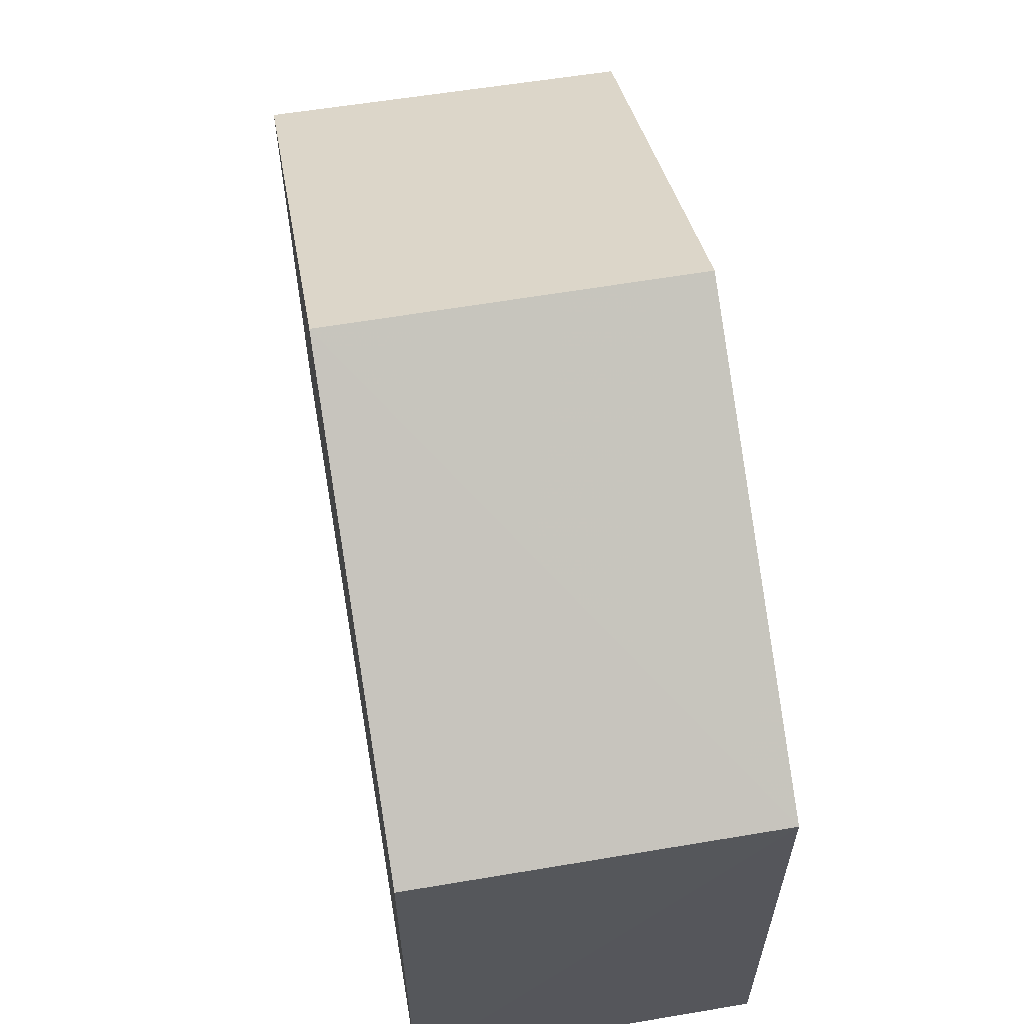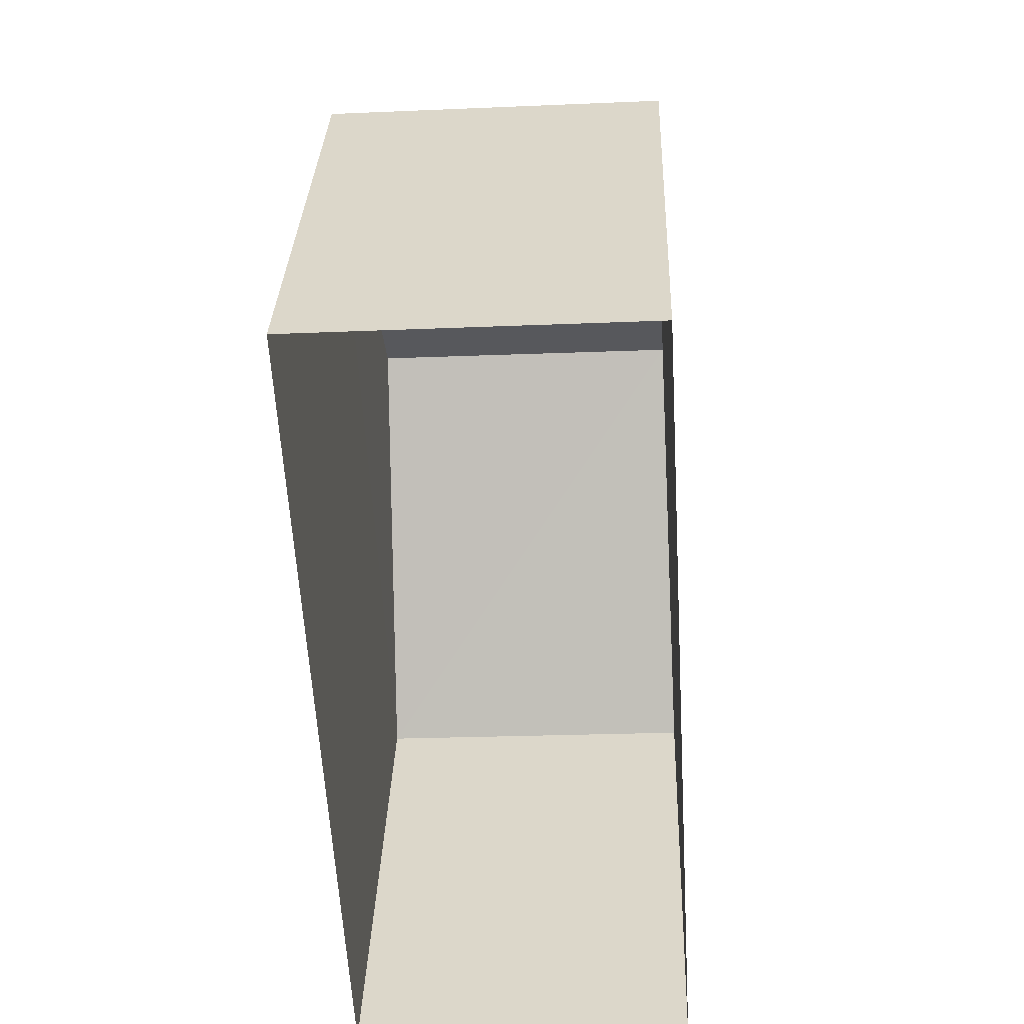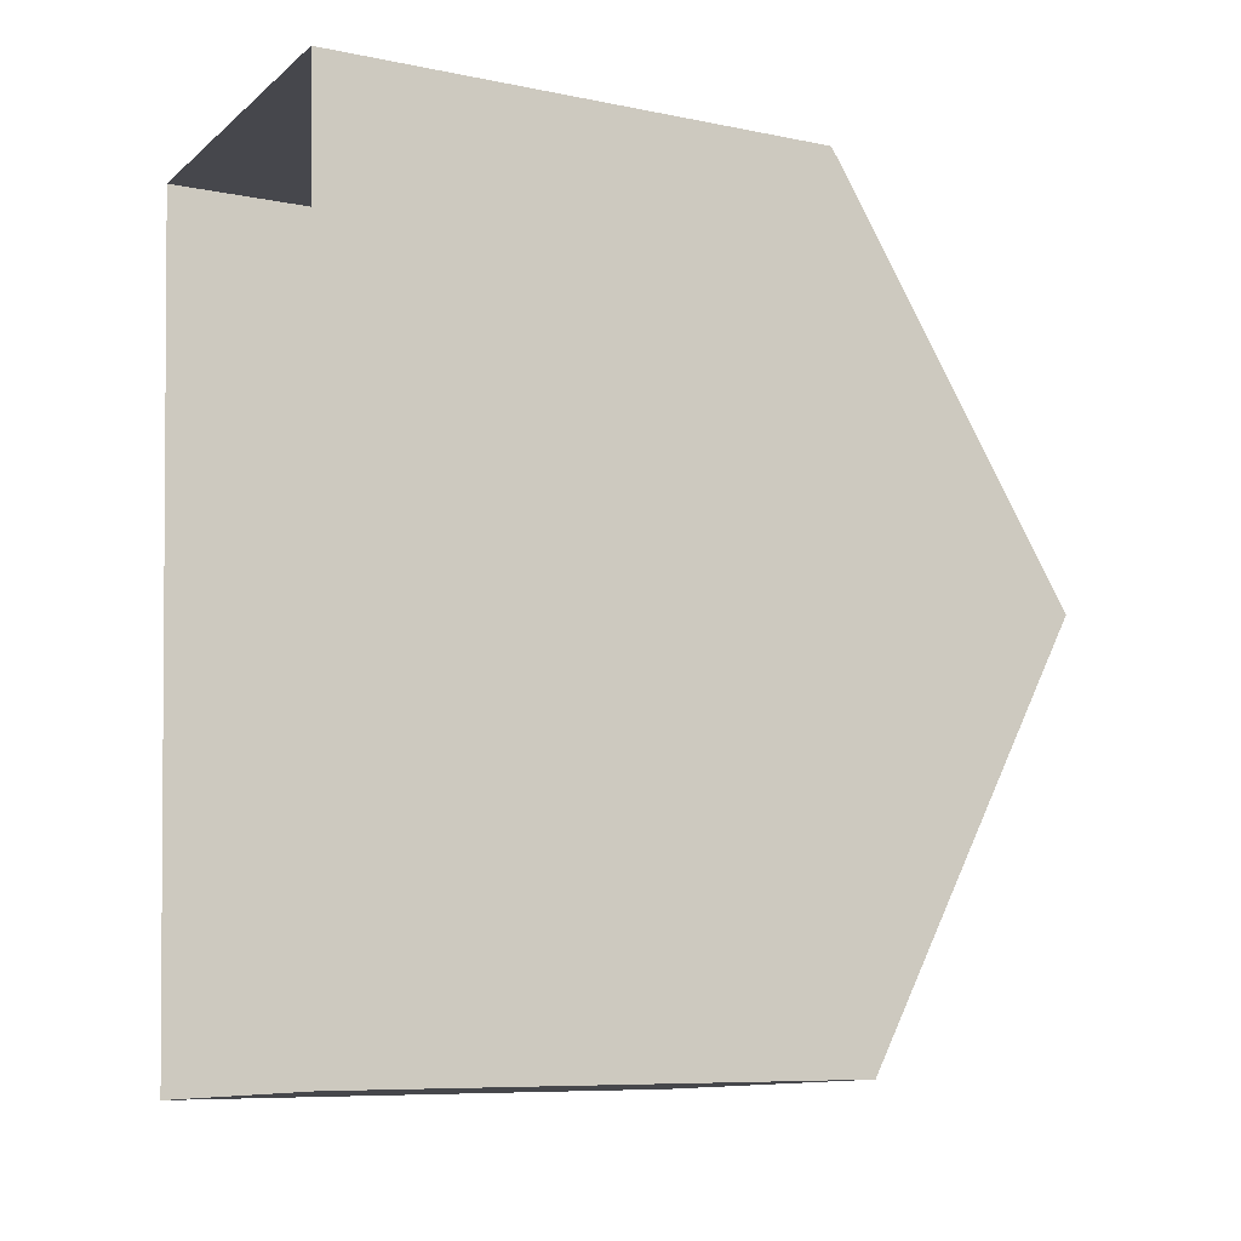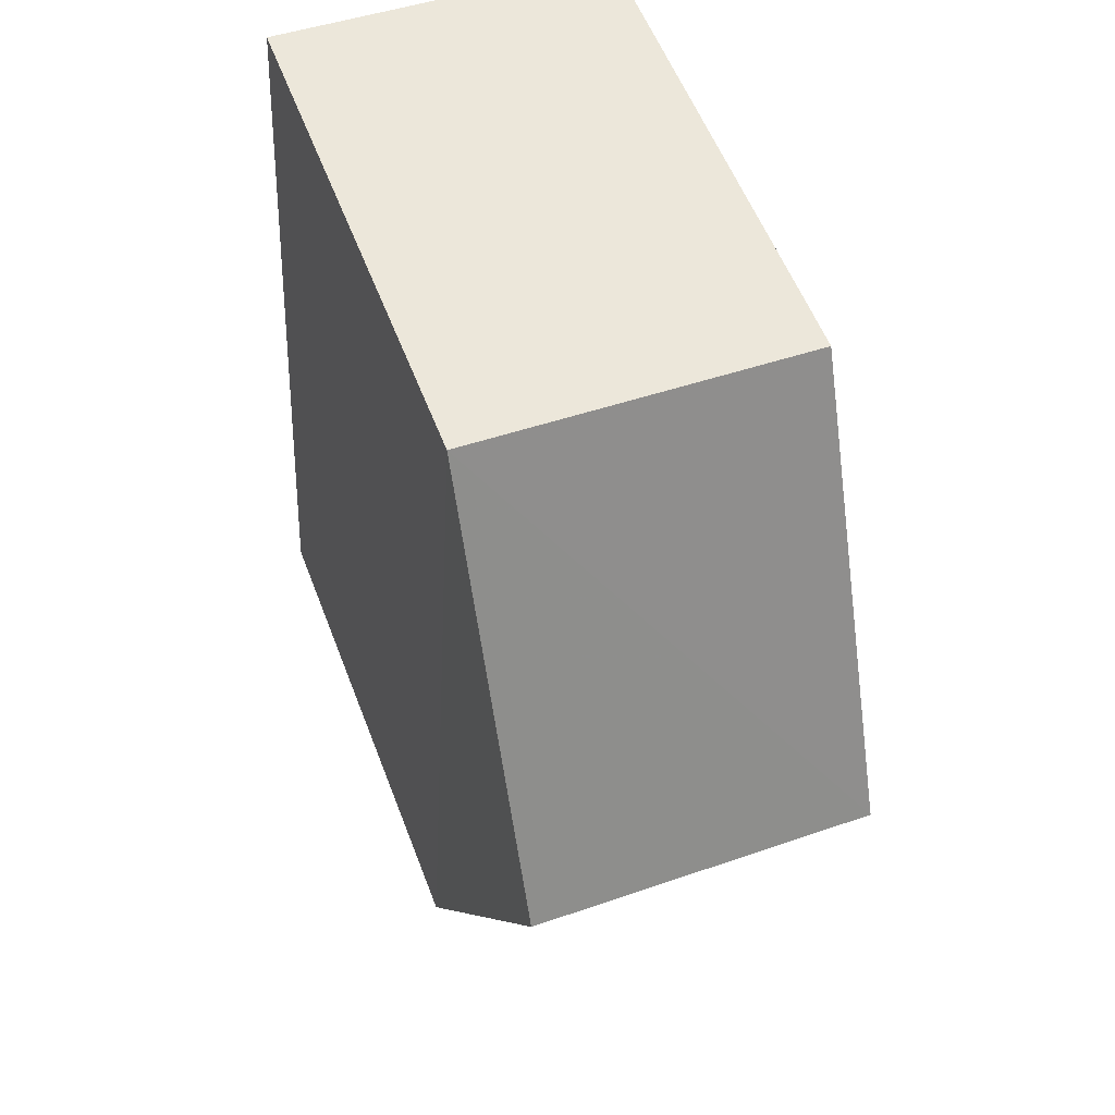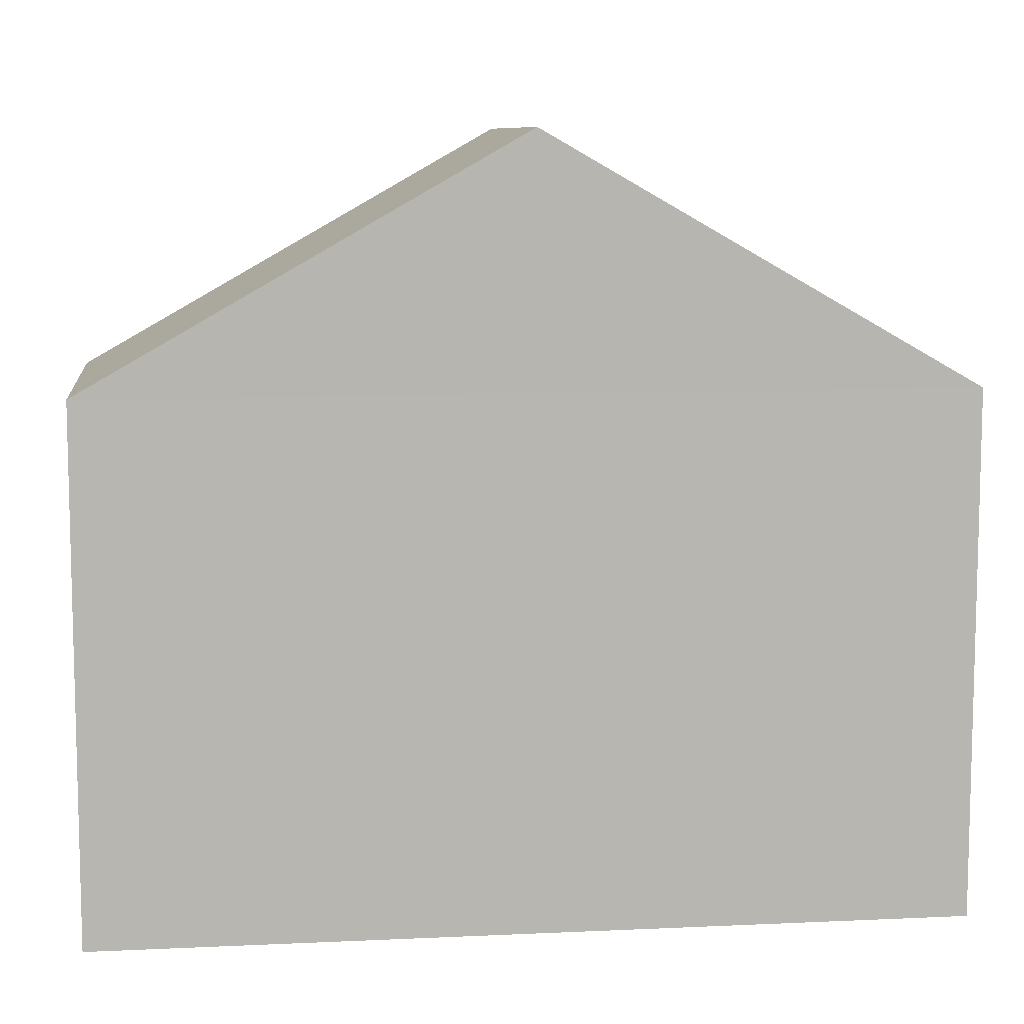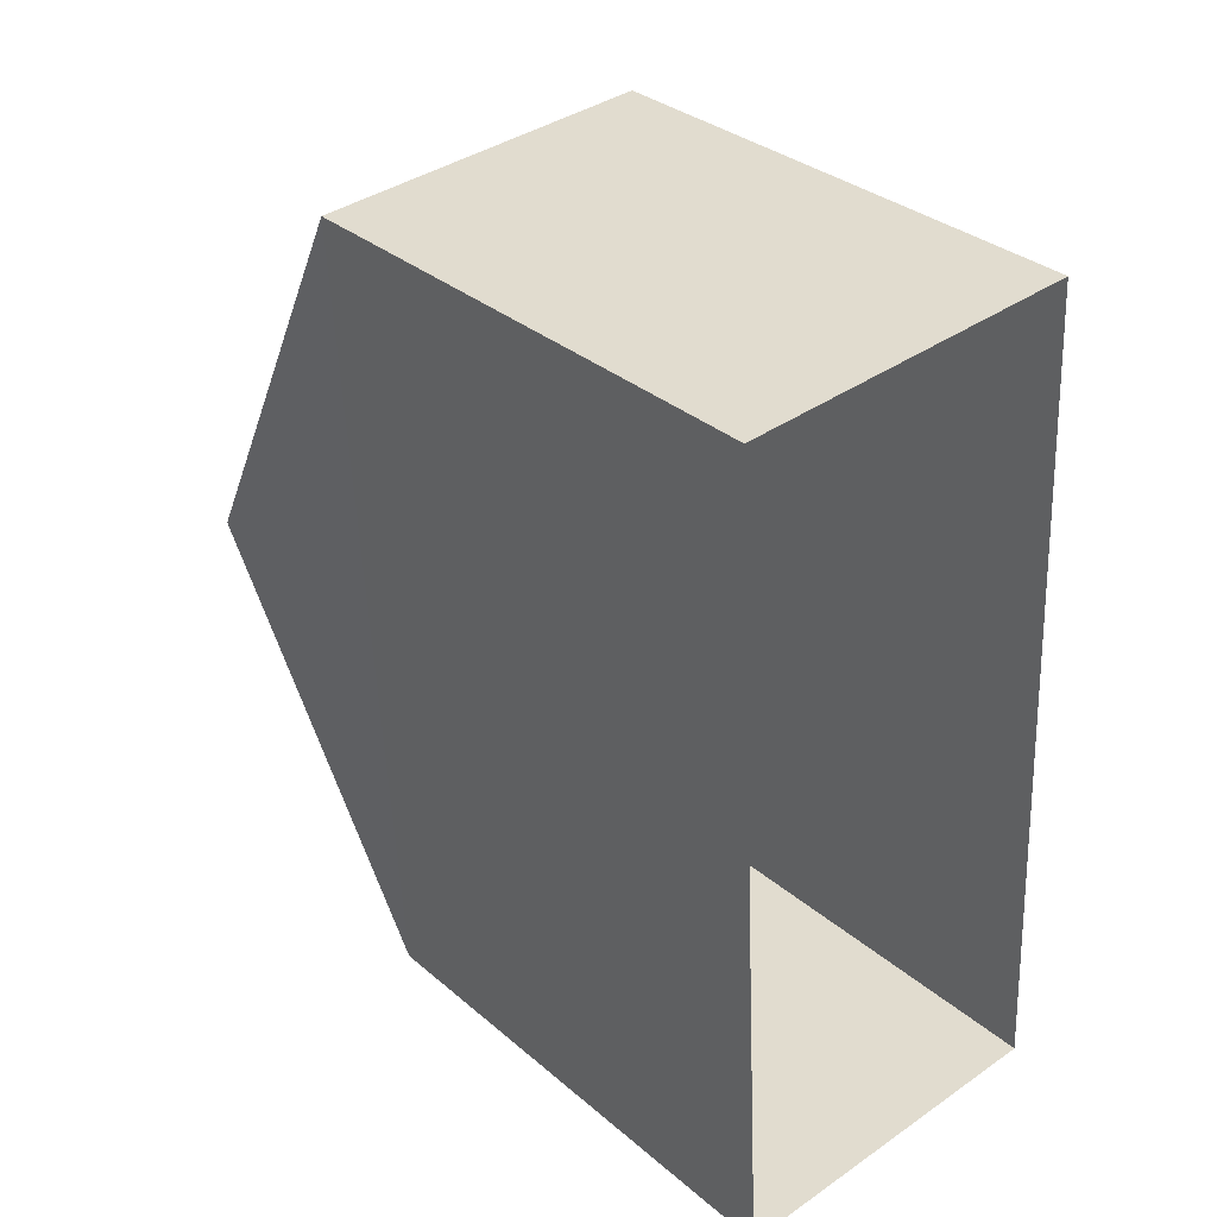
<metadata>
{"format":"obj","ext":"obj","renderer":"f3d","projection":"perspective","resolution":1024,"background":"white","views":[{"elev":61.3,"azim":-13.0,"up":"+Z"},{"elev":32.0,"azim":-177.8,"up":"+Y"},{"elev":-8.2,"azim":-119.4,"up":"+Y"},{"elev":56.4,"azim":-21.0,"up":"+Y"},{"elev":9.0,"azim":-100.4,"up":"+Z"},{"elev":33.2,"azim":139.0,"up":"+Y"}]}
</metadata>
<code>
v -3.718e+05 -1.037e+05 33.14
v -3.718e+05 -1.037e+05 33.14
v -3.718e+05 -1.037e+05 33.14
v -3.718e+05 -1.037e+05 33.14
v -3.718e+05 -1.037e+05 41.72
v -3.718e+05 -1.037e+05 38.98
v -3.718e+05 -1.037e+05 41.72
v -3.718e+05 -1.037e+05 38.98
v -3.718e+05 -1.037e+05 38.98
v -3.718e+05 -1.037e+05 38.98
f 1 2 3
f 4 1 3
f 5 6 7
f 5 8 6
f 7 9 5
f 7 10 9
f 6 1 10
f 6 10 7
f 1 4 10
f 9 4 3
f 9 10 4
f 3 2 9
f 9 8 5
f 9 2 8
f 8 2 1
f 6 8 1

</code>
